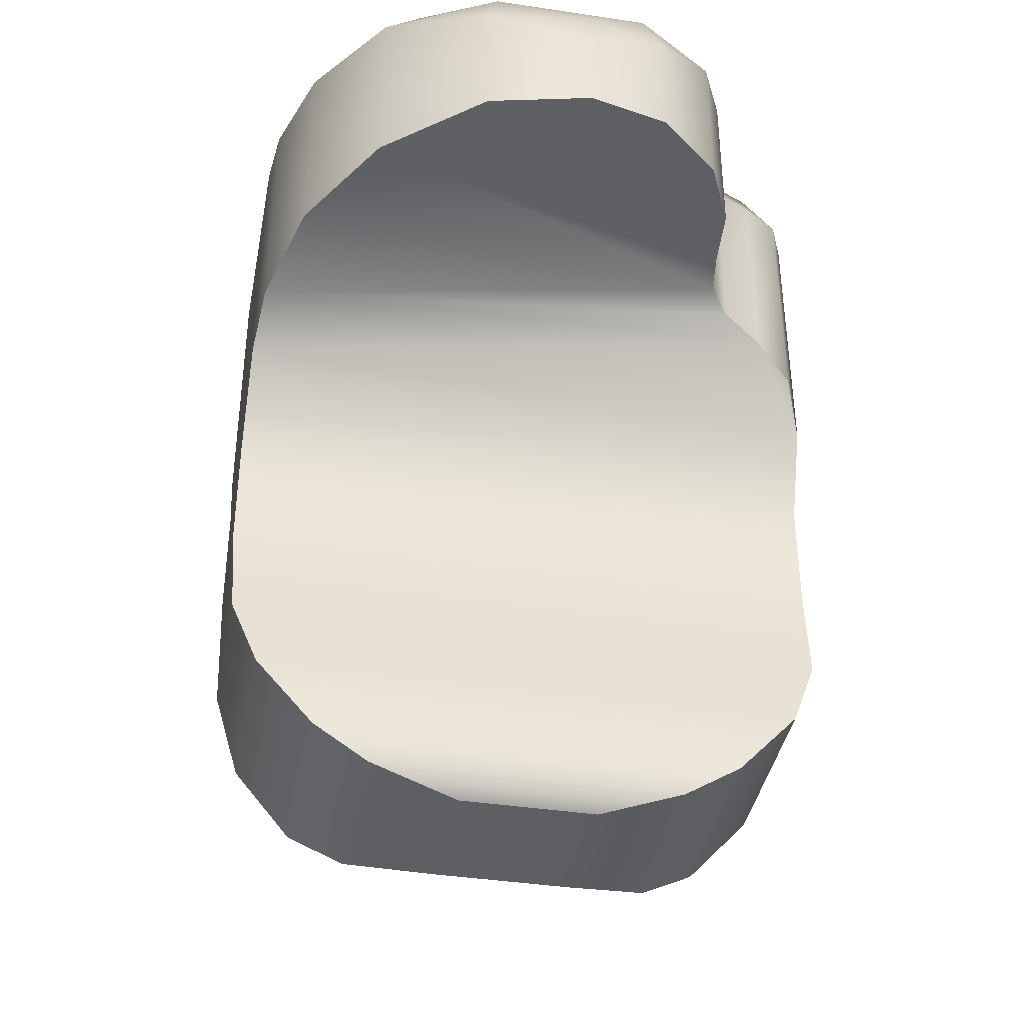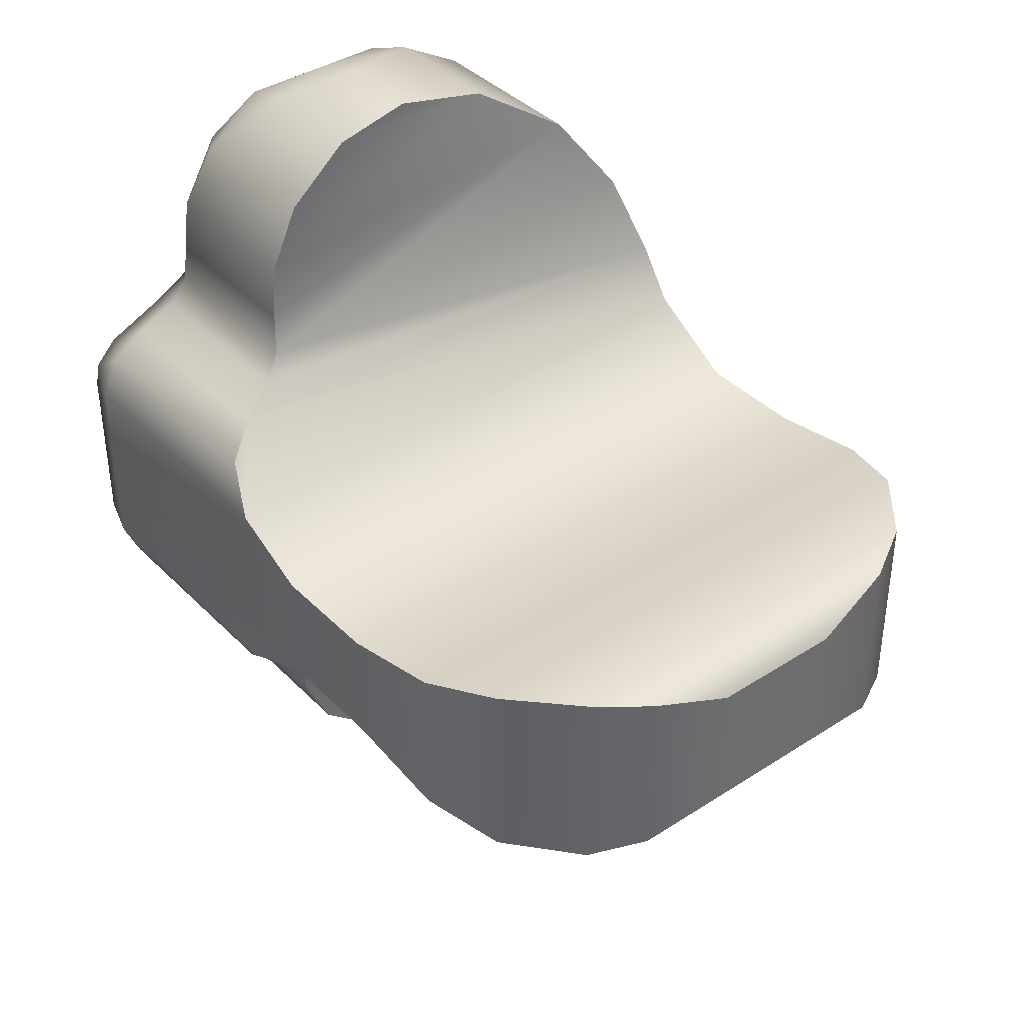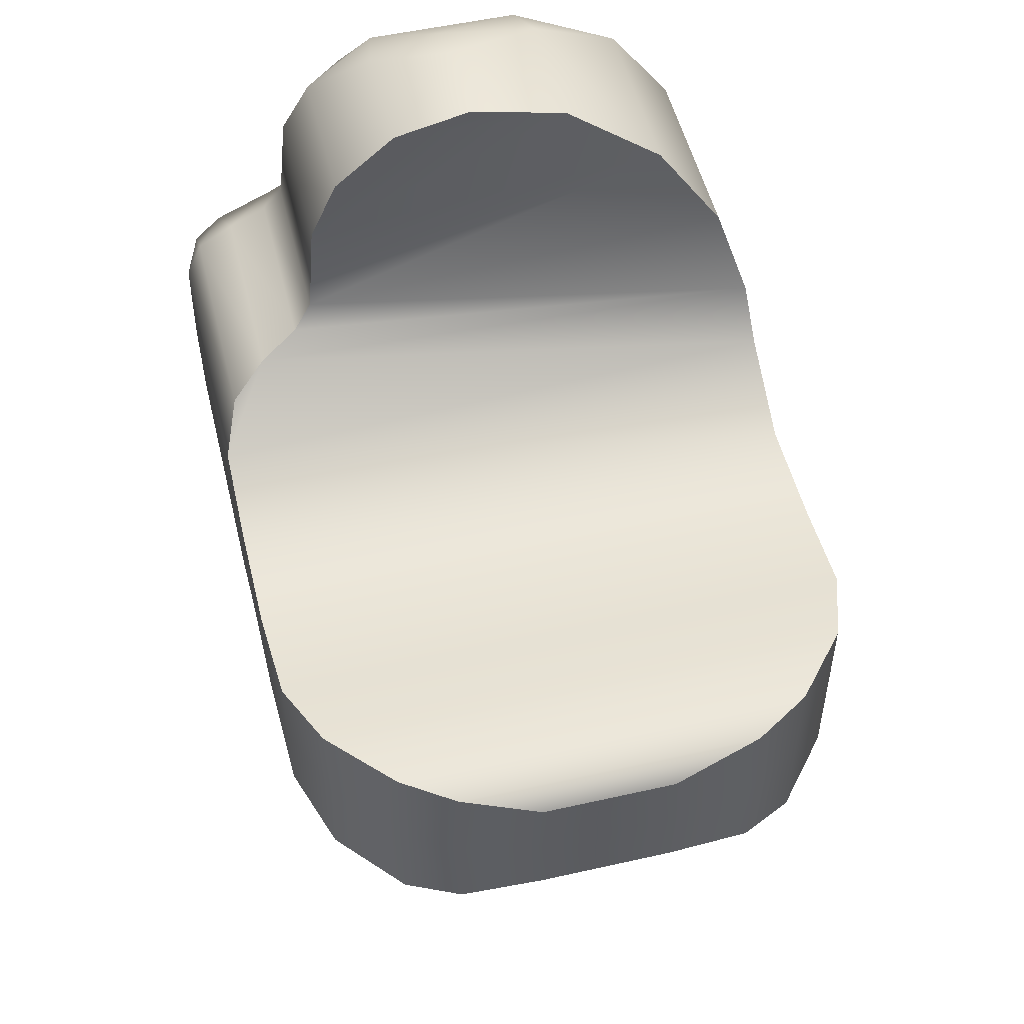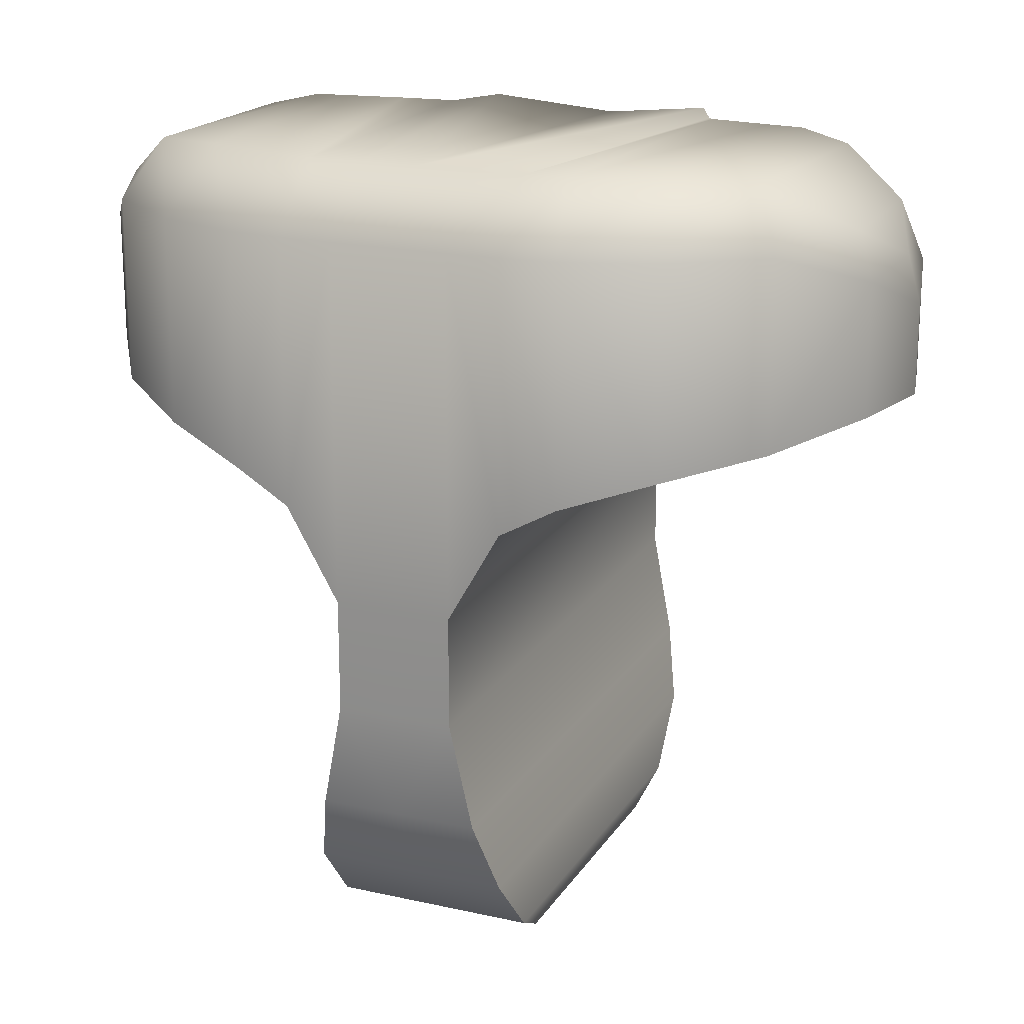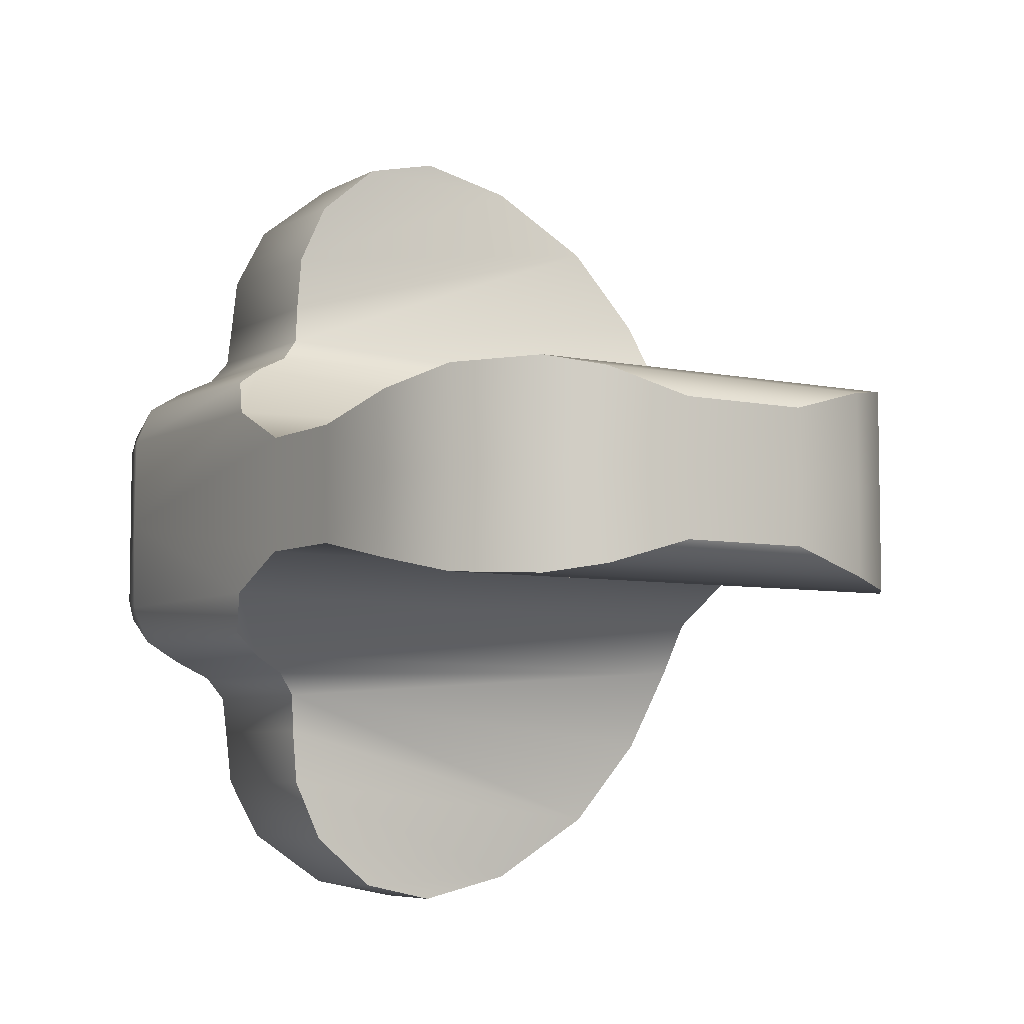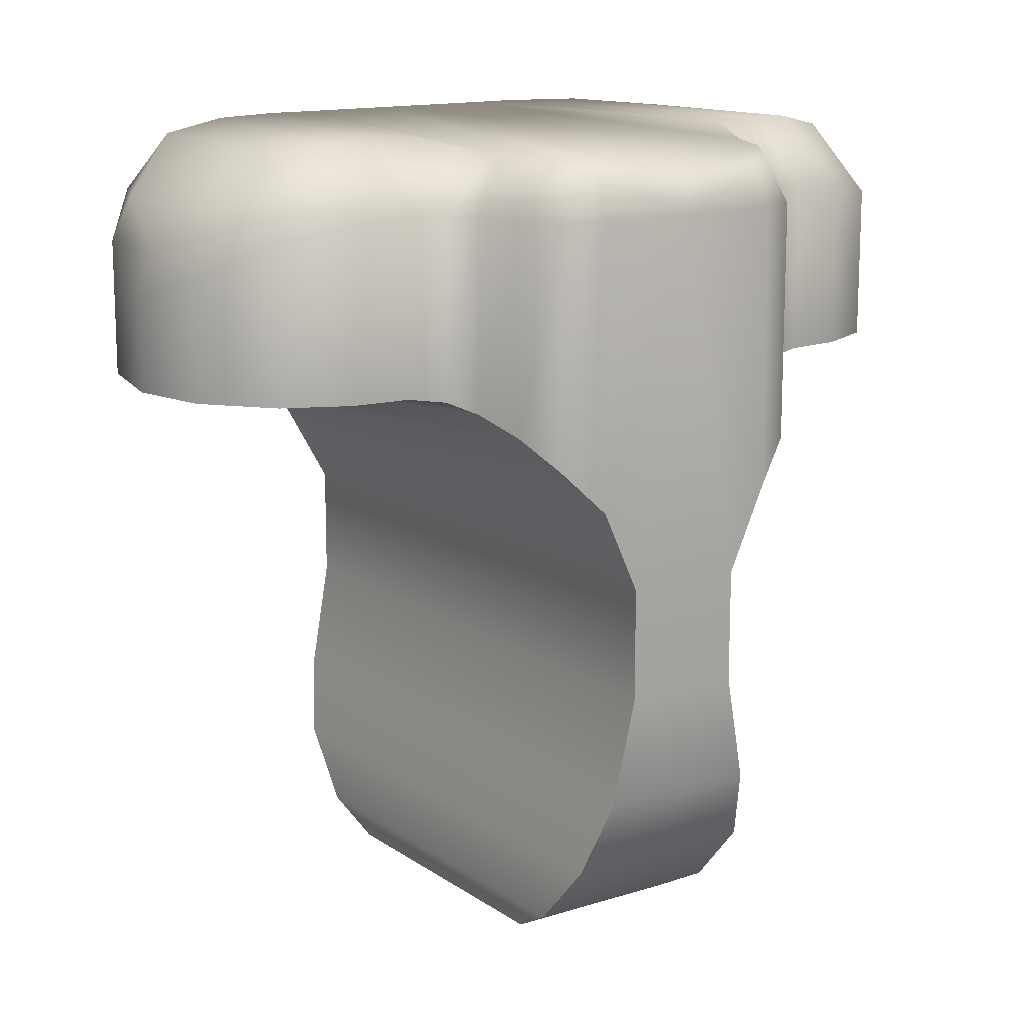
<metadata>
{"format":"obj","ext":"obj","renderer":"f3d","projection":"perspective","resolution":1024,"background":"white","views":[{"elev":-39.6,"azim":-10.6,"up":"+Z"},{"elev":39.1,"azim":141.0,"up":"+Y"},{"elev":52.3,"azim":166.3,"up":"+Y"},{"elev":18.9,"azim":-67.0,"up":"+Z"},{"elev":-6.2,"azim":147.3,"up":"+Y"},{"elev":14.2,"azim":55.4,"up":"+Z"}]}
</metadata>
<code>
v  0.0715 0.0794 -0.0362
v  0.0715 0.0794 -0.1064
v  0.0695 0.0951 -0.1038
v  0 0.1708 -0.0676
v  0 0.1708 -0.1038
v  -0.0399 0.1617 -0.1038
v  0.1175 0 -0.1784
v  0.1175 0 -0.2228
v  0.1175 0.0235 -0.2228
v  -0.1155 0.0664 -0.0362
v  -0.1042 0.1011 -0.0362
v  -0.1042 0.1011 -0.1184
v  -0.1175 0.0235 -0.2228
v  -0.1157 0.0322 -0.2653
v  -0.1157 0 -0.2653
v  -0.0609 0 -0.3337
v  -0.0609 0.0367 -0.3337
v  -0.0254 0.0269 -0.3403
v  0.0278 0.0269 -0.3403
v  0.0278 0 -0.3403
v  -0.1175 0.0235 -0.0362
v  -0.1175 0.0235 -0.1784
v  -0.1175 0 -0.1784
v  0.1175 0 -0.0362
v  0.1175 0.0235 -0.1784
v  0.0596 0.0367 -0.3337
v  0.0596 0 -0.3337
v  0.1159 0 -0.2653
v  0.0808 0.0404 -0.3218
v  0.0808 0 -0.3218
v  0.1159 0.0322 -0.2653
v  0.1046 0 -0.2952
v  0.1046 0.0391 -0.2952
v  0.0676 0.1179 -0.1038
v  0.0676 0.1179 -0.0377
v  0.0795 0.0701 -0.0362
v  0.0795 0.0701 -0.1108
v  0.0953 0.0627 -0.0362
v  0.0953 0.0627 -0.1181
v  0.0311 0.1638 -0.0569
v  0.0561 0.1427 -0.0428
v  0.0561 0.1427 -0.1038
v  -0.0399 0.1617 -0.0512
v  -0.0789 0.1357 -0.1105
v  0.0311 0.1638 -0.1038
v  0.1173 0.0383 -0.1461
v  0.117 0.0383 -0.0362
v  -0.1175 0.0445 -0.0362
v  -0.1155 0.0664 -0.1297
v  -0.1052 0.0391 -0.2952
v  -0.1052 0 -0.2952
v  -0.0826 0.0404 -0.3218
v  -0.0826 0 -0.3218
v  -0.1175 0 -0.2228
v  -0.0918 0.0608 -0.0103
v  0.0738 0.0592 -0.0147
v  0.0986 0.0482 -0.0149
v  -0.0933 0.0437 -0.0105
v  0.1131 0.0346 -0.0218
v  0.1131 0 -0.0218
v  -0.0933 0.0235 -0.0105
v  -0.1175 0 -0.0362
v  0.0695 0.0951 -0.0362
v  0.0418 0.1094 -0.0103
v  0.0383 0.1294 -0.0148
v  0.1102 0.0427 -0.0199
v  0.1101 0.0538 -0.0362
v  0.0424 0.0951 -0.0101
v  0.0459 0.0701 -0.0101
v  0.0005 0.1653 -0.0487
v  0.0265 0.155 -0.0329
v  -0.0351 0.1554 -0.0334
v  -0.0789 0.1357 -0.0362
v  -0.082 0.0905 -0.0102
v  -0.0633 0.1247 -0.0133
v  -0.1175 0.0445 -0.1417
v  0.1101 0.0538 -0.1296
v  -0.0933 0 -0.0105
v  0.0695 -0.0951 -0.1038
v  0.0715 -0.0794 -0.1064
v  0.0715 -0.0794 -0.0362
v  -0.0399 -0.1617 -0.1038
v  0 -0.1708 -0.1038
v  0 -0.1708 -0.0676
v  0.1175 -0.0235 -0.2228
v  -0.1042 -0.1011 -0.1184
v  -0.1042 -0.1011 -0.0362
v  -0.1155 -0.0664 -0.0362
v  -0.1157 -0.0322 -0.2653
v  -0.1175 -0.0235 -0.2228
v  -0.0254 0 -0.3403
v  -0.0254 -0.0269 -0.3403
v  0.0278 -0.0269 -0.3403
v  -0.1175 -0.0235 -0.1784
v  -0.1175 -0.0235 -0.0362
v  0.1175 -0.0235 -0.1784
v  0.0596 -0.0367 -0.3337
v  0.1159 -0.0322 -0.2653
v  0.0808 -0.0404 -0.3218
v  0.1046 -0.0391 -0.2952
v  0.0676 -0.1179 -0.0377
v  0.0676 -0.1179 -0.1038
v  0.0795 -0.0701 -0.1108
v  0.0795 -0.0701 -0.0362
v  0.0953 -0.0627 -0.1181
v  0.0953 -0.0627 -0.0362
v  0.0311 -0.1638 -0.0569
v  0.0311 -0.1638 -0.1038
v  0.0561 -0.1427 -0.1038
v  0.0561 -0.1427 -0.0428
v  -0.0399 -0.1617 -0.0512
v  -0.0789 -0.1357 -0.0362
v  -0.0789 -0.1357 -0.1105
v  0.1173 -0.0383 -0.1461
v  -0.1175 -0.0445 -0.0362
v  -0.1175 -0.0445 -0.1417
v  -0.1155 -0.0664 -0.1297
v  -0.1052 -0.0391 -0.2952
v  -0.0826 -0.0404 -0.3218
v  -0.0609 -0.0367 -0.3337
v  -0.0918 -0.0608 -0.0103
v  0.0738 -0.0592 -0.0147
v  -0.0933 -0.0437 -0.0105
v  0.1131 -0.0346 -0.0218
v  0.117 -0.0383 -0.0362
v  -0.0933 -0.0235 -0.0105
v  0.0695 -0.0951 -0.0362
v  0.0424 -0.0951 -0.0101
v  0.0418 -0.1094 -0.0103
v  0.0383 -0.1294 -0.0148
v  0.0986 -0.0482 -0.0149
v  0.1101 -0.0538 -0.0362
v  0.1102 -0.0427 -0.0199
v  0.0005 -0.1653 -0.0487
v  0.0265 -0.155 -0.0329
v  -0.0351 -0.1554 -0.0334
v  -0.082 -0.0905 -0.0102
v  -0.0633 -0.1247 -0.0133
v  0.1101 -0.0538 -0.1296
v  0.0459 -0.0701 -0.0101
g Cube
f 1 2 3
f 4 5 6
f 7 8 9
f 10 11 12
f 13 14 15
f 16 17 18
f 18 19 20
f 21 22 23
f 24 7 25
f 19 26 27
f 9 8 28
f 26 29 30
f 31 28 32
f 30 29 33
f 3 34 35
f 36 37 2
f 38 39 37
f 40 41 42
f 41 35 34
f 43 6 44
f 4 40 45
f 44 12 11
f 46 47 24
f 48 10 49
f 14 50 51
f 50 52 53
f 53 52 17
f 22 13 54
f 55 10 48
f 56 57 38
f 58 48 21
f 59 60 24
f 61 21 62
f 63 35 64
f 65 64 35
f 57 66 67
f 66 59 47
f 68 69 1
f 56 36 1
f 70 71 40
f 71 65 41
f 72 43 73
f 74 11 10
f 43 72 70
f 11 74 75
f 21 48 76
f 47 46 77
f 67 77 39
f 72 71 70
f 25 9 13
f 9 31 14
f 14 31 33
f 50 33 29
f 29 26 17
f 26 19 18
f 44 6 34
f 45 6 5
f 45 42 6
f 6 42 34
f 2 44 3
f 2 37 49
f 76 39 46
f 46 25 22
f 65 71 72
f 64 65 75
f 68 64 74
f 55 69 68
f 58 56 69
f 59 66 57
f 78 60 57
f 61 57 56
f 79 80 81
f 82 83 84
f 85 8 7
f 86 87 88
f 15 89 90
f 16 91 92
f 20 93 92
f 23 94 95
f 24 96 7
f 27 97 93
f 85 98 28
f 30 99 97
f 98 100 32
f 30 32 100
f 101 102 79
f 80 103 104
f 103 105 106
f 107 108 109
f 110 109 102
f 111 112 113
f 84 83 108
f 87 86 113
f 114 96 24
f 115 116 117
f 51 118 89
f 53 119 118
f 53 16 120
f 54 90 94
f 115 88 121
f 122 104 106
f 95 115 123
f 124 125 24
f 62 95 126
f 127 128 129
f 130 110 101
f 131 106 132
f 133 132 125
f 128 127 81
f 81 104 122
f 134 84 107
f 135 107 110
f 112 111 136
f 88 87 137
f 134 136 111
f 138 137 87
f 95 94 116
f 139 114 125
f 105 139 132
f 136 134 135
f 90 85 96
f 89 98 85
f 89 118 100
f 118 119 99
f 120 97 99
f 92 93 97
f 113 102 82
f 108 83 82
f 108 82 109
f 82 102 109
f 80 79 113
f 80 117 103
f 105 116 114
f 94 96 114
f 136 135 130
f 138 130 129
f 137 129 128
f 121 128 140
f 123 121 140
f 131 133 124
f 78 126 131
f 126 123 122
f 63 1 3
f 43 4 6
f 25 7 9
f 49 10 12
f 54 13 15
f 91 16 18
f 91 18 20
f 62 21 23
f 20 19 27
f 31 9 28
f 27 26 30
f 33 31 32
f 32 30 33
f 63 3 35
f 1 36 2
f 36 38 37
f 45 40 42
f 42 41 34
f 73 43 44
f 5 4 45
f 73 44 11
f 25 46 24
f 76 48 49
f 15 14 51
f 51 50 53
f 16 53 17
f 23 22 54
f 58 55 48
f 36 56 38
f 61 58 21
f 47 59 24
f 78 61 62
f 68 63 64
f 41 65 35
f 38 57 67
f 67 66 47
f 63 68 1
f 69 56 1
f 4 70 40
f 40 71 41
f 75 72 73
f 55 74 10
f 4 43 70
f 73 11 75
f 22 21 76
f 67 47 77
f 38 67 39
f 22 25 13
f 13 9 14
f 50 14 33
f 52 50 29
f 52 29 17
f 17 26 18
f 44 34 3
f 44 2 12
f 49 12 2
f 37 39 49
f 39 76 49
f 39 77 46
f 76 46 22
f 75 65 72
f 74 64 75
f 55 68 74
f 55 58 69
f 60 59 57
f 61 78 57
f 58 61 56
f 127 79 81
f 111 82 84
f 96 85 7
f 117 86 88
f 54 15 90
f 120 16 92
f 91 20 92
f 62 23 95
f 20 27 93
f 8 85 28
f 27 30 97
f 28 98 32
f 99 30 100
f 127 101 79
f 81 80 104
f 104 103 106
f 110 107 109
f 101 110 102
f 82 111 113
f 107 84 108
f 112 87 113
f 125 114 24
f 88 115 117
f 15 51 89
f 51 53 118
f 119 53 120
f 23 54 94
f 123 115 121
f 131 122 106
f 126 95 123
f 60 124 24
f 78 62 126
f 101 127 129
f 129 130 101
f 133 131 132
f 124 133 125
f 140 128 81
f 140 81 122
f 135 134 107
f 130 135 110
f 138 112 136
f 121 88 137
f 84 134 111
f 112 138 87
f 115 95 116
f 132 139 125
f 106 105 132
f 94 90 96
f 90 89 85
f 98 89 100
f 100 118 99
f 119 120 99
f 120 92 97
f 113 86 80
f 79 102 113
f 117 105 103
f 117 80 86
f 116 105 117
f 105 114 139
f 116 94 114
f 138 136 130
f 137 138 129
f 121 137 128
f 122 123 140
f 60 131 124
f 60 78 131
f 131 126 122

</code>
